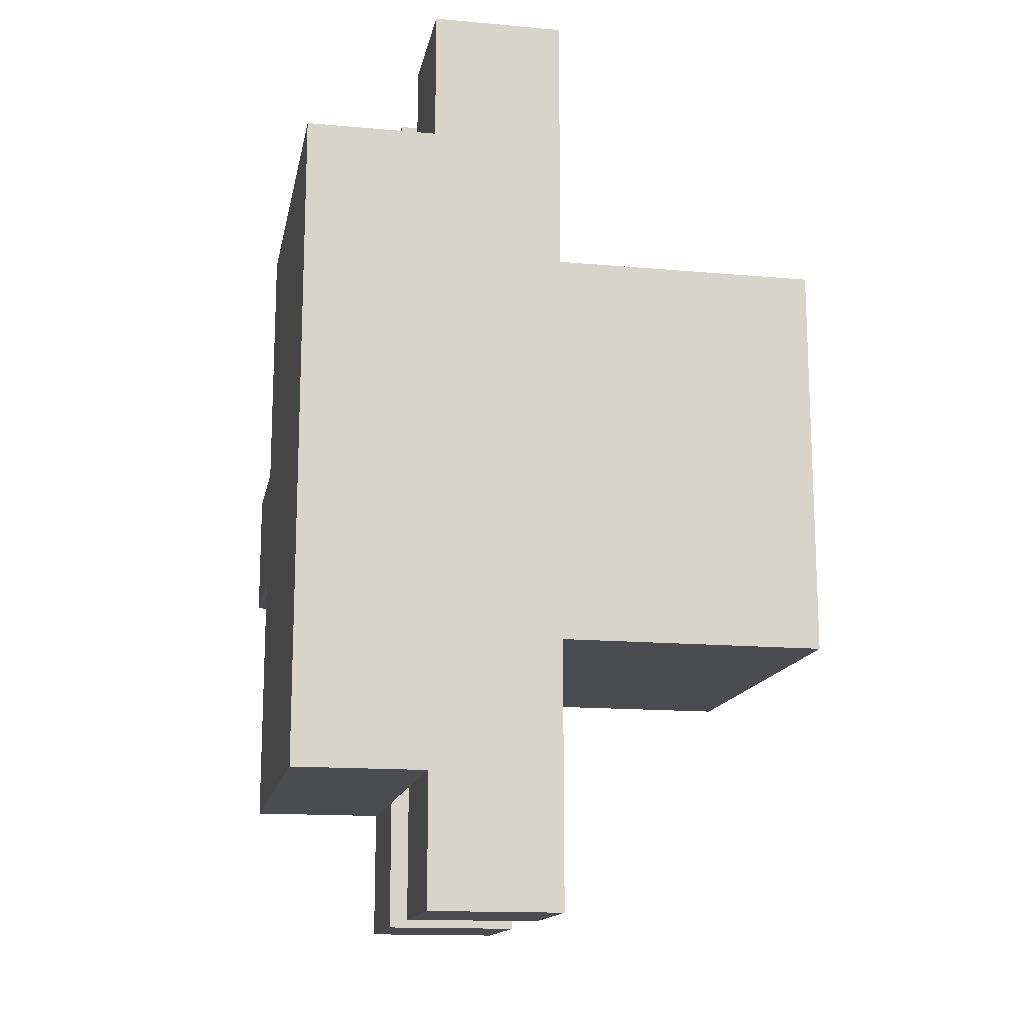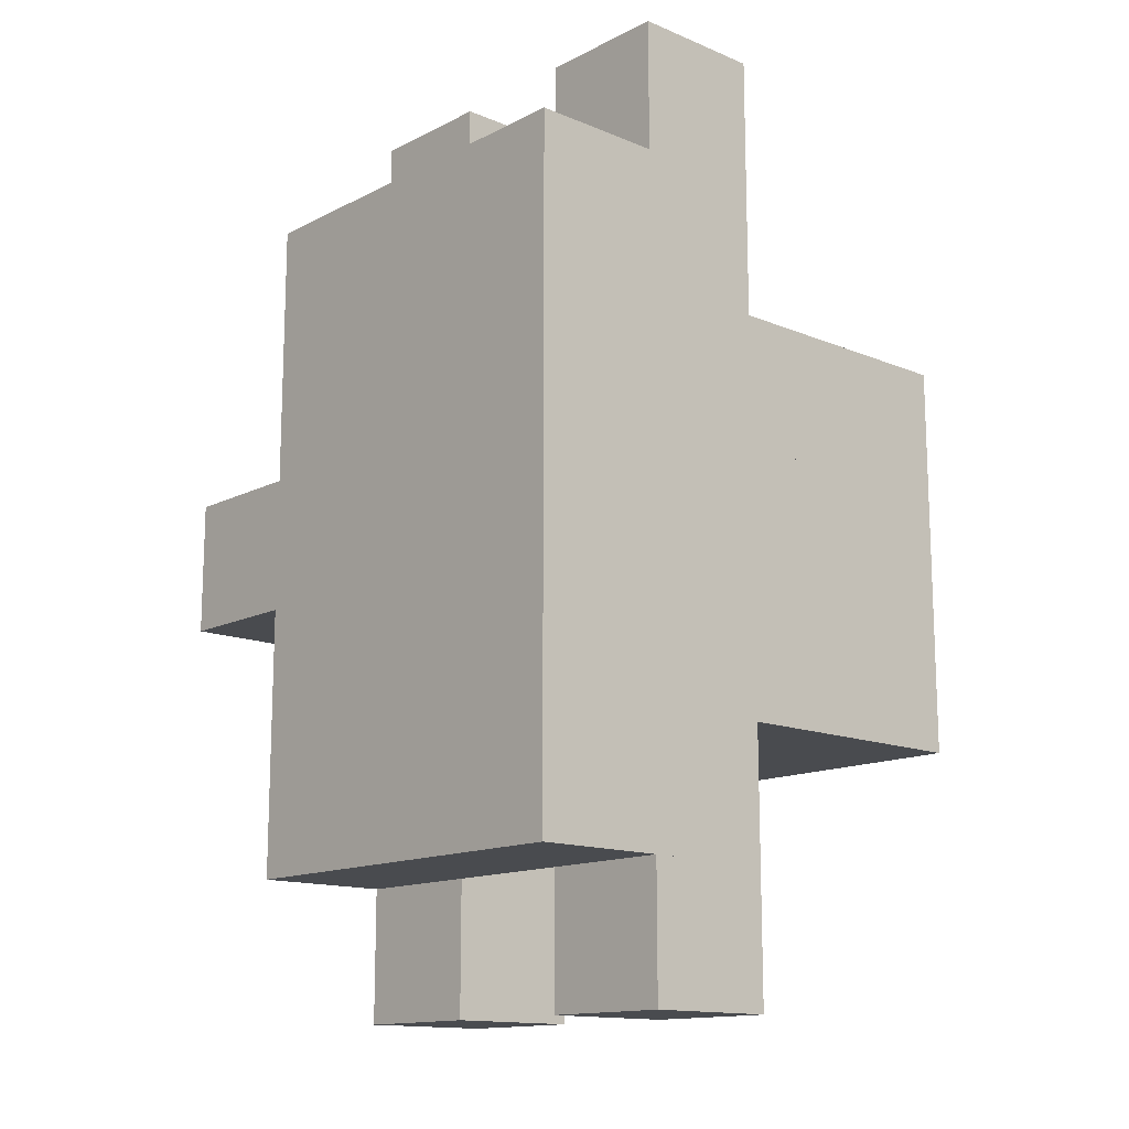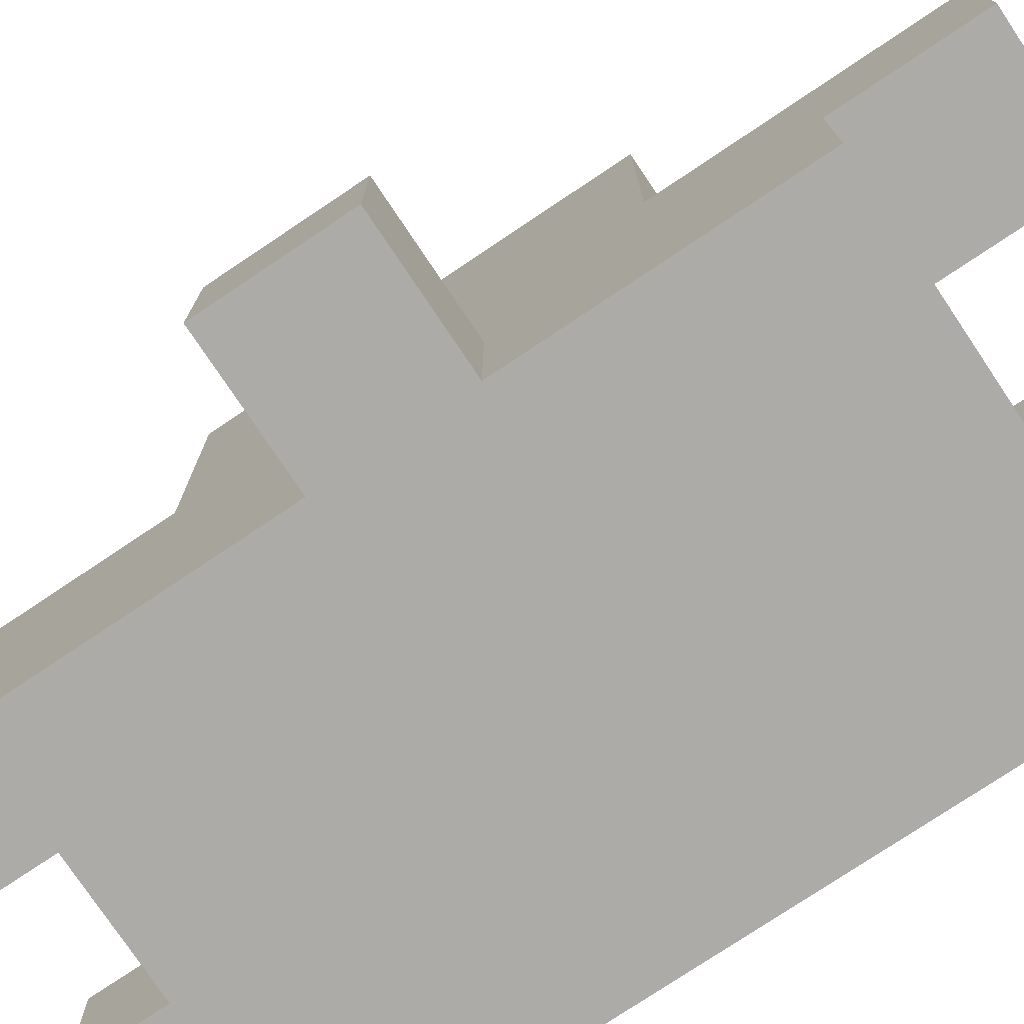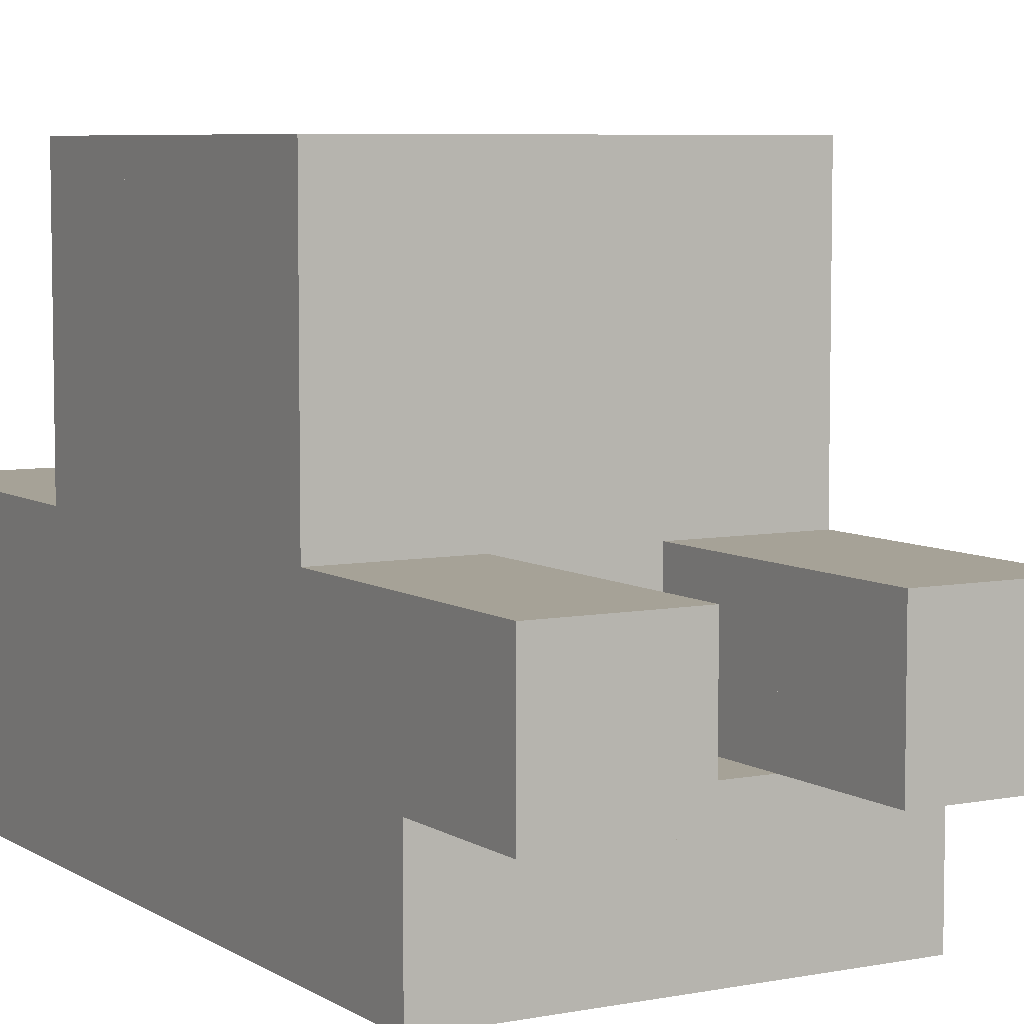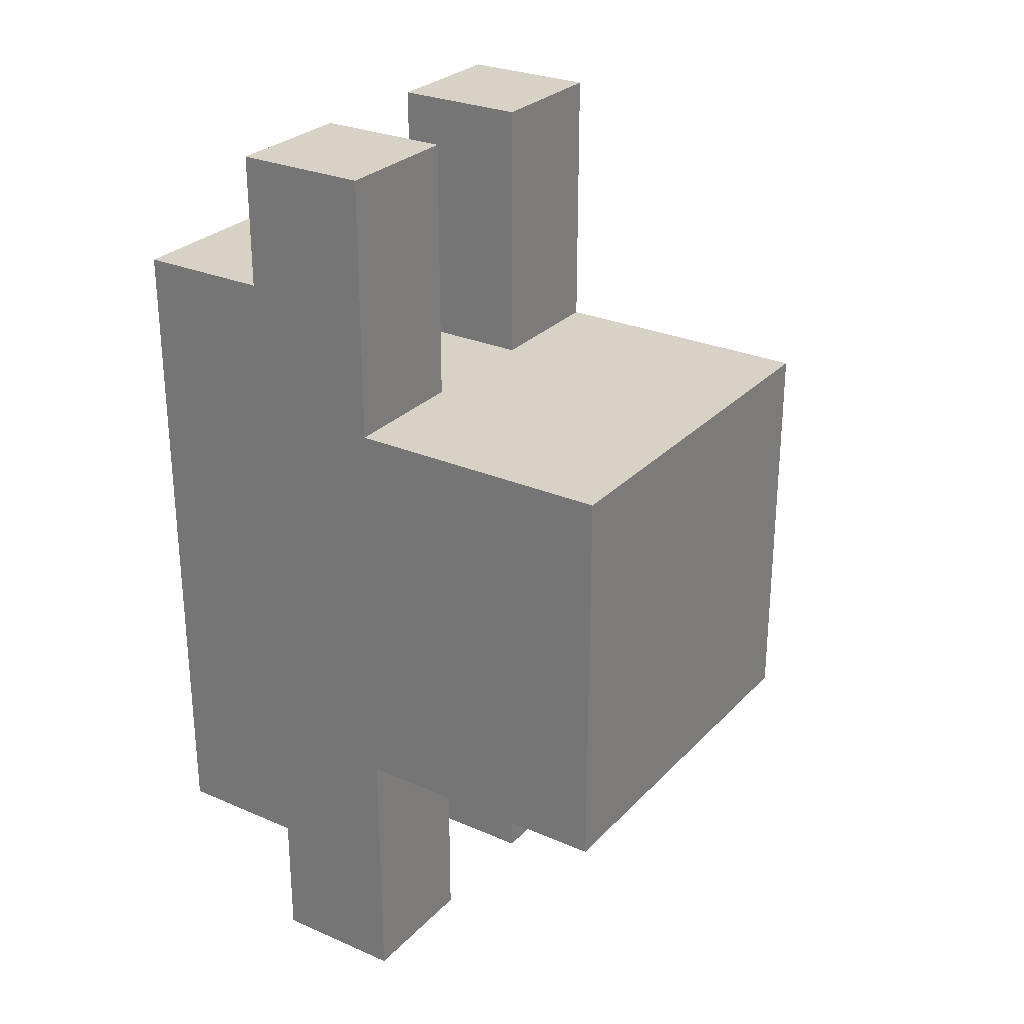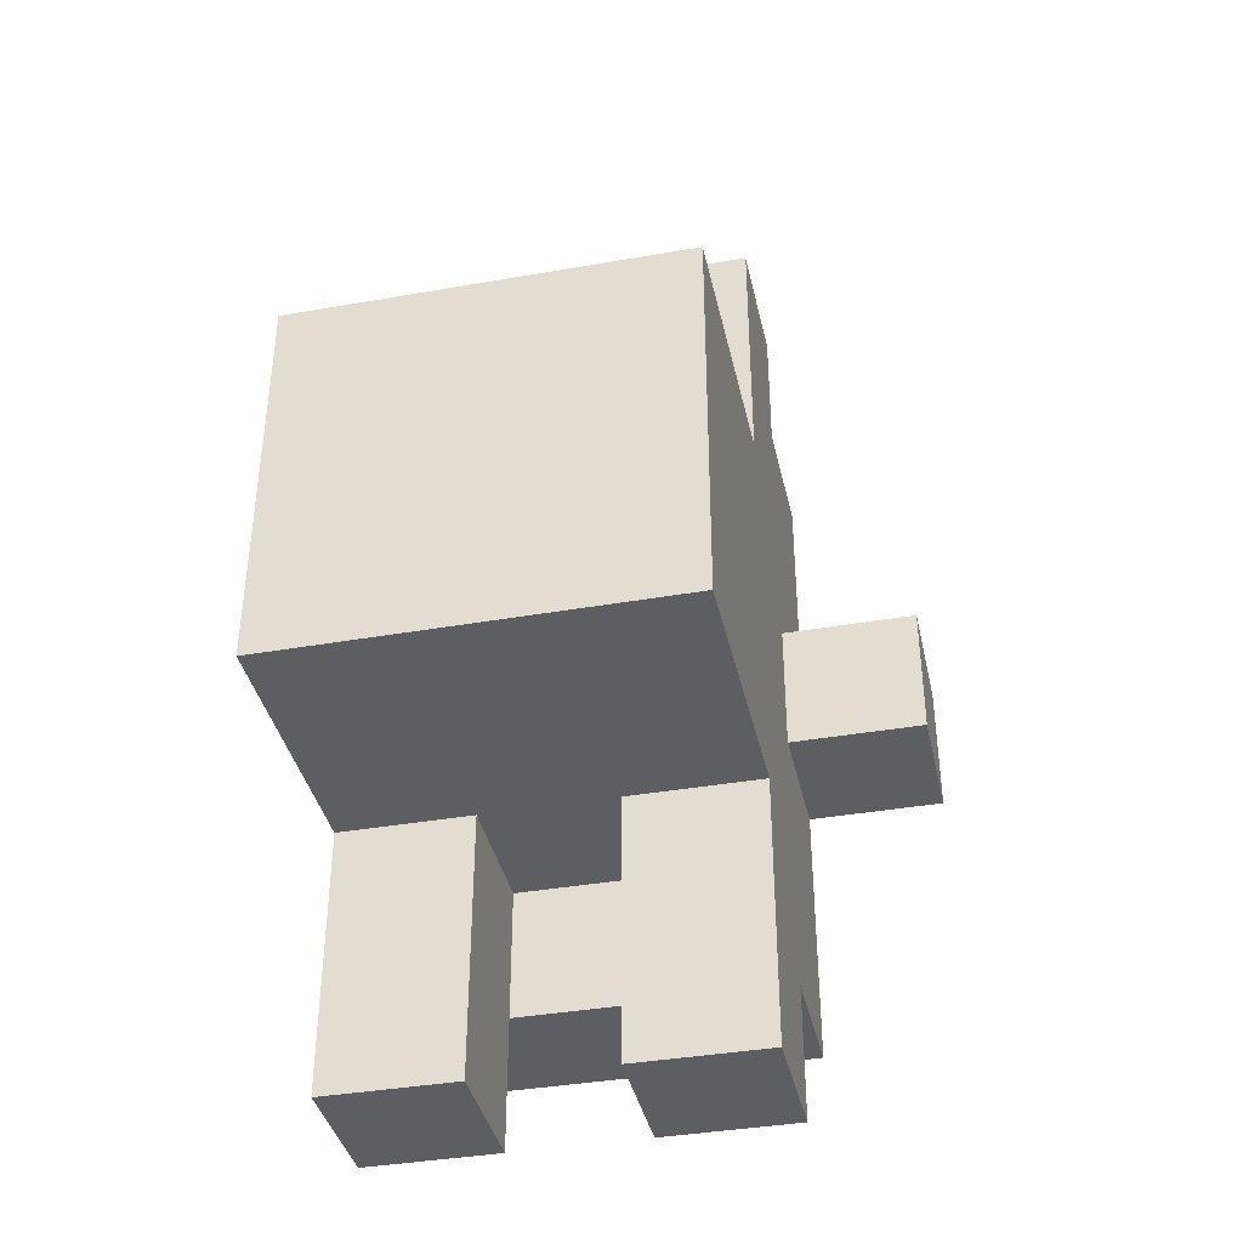
<metadata>
{"format":"obj","ext":"obj","renderer":"f3d","projection":"perspective","resolution":1024,"background":"white","views":[{"elev":-14.9,"azim":79.1,"up":"+Z"},{"elev":-14.1,"azim":47.8,"up":"+Z"},{"elev":-76.5,"azim":-56.2,"up":"+Y"},{"elev":6.4,"azim":150.0,"up":"+Y"},{"elev":27.6,"azim":123.5,"up":"+Z"},{"elev":-38.8,"azim":-167.6,"up":"+Z"}]}
</metadata>
<code>
o badlands_miner_outpost_event_1
o badlands_miner_outpost_event_1
v 1 1 2
v 2 1 2
v 1 1 3
v 2 1 3
v 1 2 2
v 2 2 2
v 1 2 3
v 1 1 4
v 2 1 4
v 1 1 5
v 2 1 5
v 1 2 4
v 1 2 5
v 2 2 5
v 3 1 2
v 4 1 2
v 3 1 3
v 4 1 3
v 3 2 2
v 4 2 2
v 4 2 3
v 3 1 4
v 4 1 4
v 3 1 5
v 4 1 5
v 4 2 4
v 3 2 5
v 4 2 5
v 1 1 1
v 2 1 1
v 1 1 2
v 2 1 2
v 1 2 1
v 2 2 1
v 1 2 2
v 2 2 2
v 1 1 3
v 2 1 3
v 1 1 4
v 2 1 4
v 1 2 3
v 1 2 4
v 1 1 5
v 2 1 5
v 1 1 6
v 2 1 6
v 1 2 5
v 2 2 5
v 1 2 6
v 2 2 6
v 2 1 1
v 3 1 1
v 2 1 2
v 3 1 2
v 2 2 1
v 3 2 1
v 2 2 2
v 3 2 2
v 2 1 2
v 3 1 2
v 2 1 3
v 3 1 3
v 2 2 2
v 3 2 2
v 2 1 3
v 3 1 3
v 2 1 4
v 3 1 4
v 2 1 4
v 3 1 4
v 2 1 5
v 3 1 5
v 2 2 5
v 3 2 5
v 2 1 5
v 3 1 5
v 2 1 6
v 3 1 6
v 2 2 5
v 3 2 5
v 2 2 6
v 3 2 6
v 3 1 1
v 4 1 1
v 3 1 2
v 4 1 2
v 3 2 1
v 4 2 1
v 3 2 2
v 4 2 2
v 3 1 3
v 4 1 3
v 3 1 4
v 4 1 4
v 4 2 3
v 4 2 4
v 3 1 5
v 4 1 5
v 3 1 6
v 4 1 6
v 3 2 5
v 4 2 5
v 3 2 6
v 4 2 6
v 1 2 0
v 2 2 0
v 1 2 1
v 2 2 1
v 1 3 0
v 2 3 0
v 1 3 1
v 2 3 1
v 1 2 1
v 2 2 1
v 1 2 2
v 2 2 2
v 1 3 1
v 2 3 1
v 1 3 2
v 2 3 2
v 1 2 2
v 2 2 2
v 1 2 3
v 1 3 2
v 2 3 2
v 1 3 3
v 2 3 3
v 1 2 3
v 1 2 4
v 1 3 3
v 2 3 3
v 1 3 4
v 2 3 4
v 1 2 4
v 1 2 5
v 2 2 5
v 1 3 4
v 2 3 4
v 1 3 5
v 2 3 5
v 1 2 5
v 2 2 5
v 1 2 6
v 2 2 6
v 1 3 5
v 2 3 5
v 1 3 6
v 2 3 6
v 1 2 6
v 2 2 6
v 1 2 7
v 2 2 7
v 1 3 6
v 2 3 6
v 1 3 7
v 2 3 7
v 2 2 2
v 3 2 2
v 2 3 2
v 3 3 2
v 2 3 3
v 3 3 3
v 2 3 3
v 3 3 3
v 2 3 4
v 3 3 4
v 2 2 5
v 3 2 5
v 2 3 4
v 3 3 4
v 2 3 5
v 3 3 5
v 3 2 0
v 4 2 0
v 3 2 1
v 4 2 1
v 3 3 0
v 4 3 0
v 3 3 1
v 4 3 1
v 3 2 1
v 4 2 1
v 3 2 2
v 4 2 2
v 3 3 1
v 4 3 1
v 3 3 2
v 4 3 2
v 3 2 2
v 4 2 2
v 4 2 3
v 3 3 2
v 4 3 2
v 3 3 3
v 4 3 3
v 4 2 3
v 4 2 4
v 3 3 3
v 4 3 3
v 3 3 4
v 4 3 4
v 4 2 4
v 3 2 5
v 4 2 5
v 3 3 4
v 4 3 4
v 3 3 5
v 4 3 5
v 3 2 5
v 4 2 5
v 3 2 6
v 4 2 6
v 3 3 5
v 4 3 5
v 3 3 6
v 4 3 6
v 3 2 6
v 4 2 6
v 3 2 7
v 4 2 7
v 3 3 6
v 4 3 6
v 3 3 7
v 4 3 7
v 1 3 2
v 2 3 2
v 1 3 3
v 2 3 3
v 1 4 2
v 2 4 2
v 1 4 3
v 2 4 3
v 1 3 3
v 2 3 3
v 1 3 4
v 2 3 4
v 1 4 3
v 2 4 3
v 1 4 4
v 2 4 4
v 1 3 4
v 2 3 4
v 1 3 5
v 2 3 5
v 1 4 4
v 2 4 4
v 1 4 5
v 2 4 5
v 2 3 2
v 3 3 2
v 2 3 3
v 3 3 3
v 2 4 2
v 3 4 2
v 2 4 3
v 3 4 3
v 2 3 4
v 3 3 4
v 2 3 5
v 3 3 5
v 2 4 4
v 3 4 4
v 2 4 5
v 3 4 5
v 3 3 2
v 4 3 2
v 3 3 3
v 4 3 3
v 3 4 2
v 4 4 2
v 3 4 3
v 4 4 3
v 3 3 3
v 4 3 3
v 3 3 4
v 4 3 4
v 3 4 3
v 4 4 3
v 3 4 4
v 4 4 4
v 3 3 4
v 4 3 4
v 3 3 5
v 4 3 5
v 3 4 4
v 4 4 4
v 3 4 5
v 4 4 5
v 1 4 2
v 2 4 2
v 1 4 3
v 2 4 3
v 1 5 2
v 2 5 2
v 1 5 3
v 2 5 3
v 1 4 3
v 2 4 3
v 1 4 4
v 2 4 4
v 1 5 3
v 2 5 3
v 1 5 4
v 2 5 4
v 1 4 4
v 2 4 4
v 1 4 5
v 2 4 5
v 1 5 4
v 2 5 4
v 1 5 5
v 2 5 5
v 2 4 2
v 3 4 2
v 2 4 3
v 3 4 3
v 2 5 2
v 3 5 2
v 2 5 3
v 3 5 3
v 2 4 3
v 3 4 3
v 2 4 4
v 3 4 4
v 2 5 3
v 3 5 3
v 2 5 4
v 3 5 4
v 2 4 4
v 3 4 4
v 2 4 5
v 3 4 5
v 2 5 4
v 3 5 4
v 2 5 5
v 3 5 5
v 3 4 2
v 4 4 2
v 3 4 3
v 4 4 3
v 3 5 2
v 4 5 2
v 3 5 3
v 4 5 3
v 3 4 3
v 4 4 3
v 3 4 4
v 4 4 4
v 3 5 3
v 4 5 3
v 3 5 4
v 4 5 4
v 3 4 4
v 4 4 4
v 3 4 5
v 4 4 5
v 3 5 4
v 4 5 4
v 3 5 5
v 4 5 5
v 0 1 3
v 1 1 3
v 0 1 4
v 1 1 4
v 0 2 3
v 1 2 3
v 0 2 4
v 1 2 4
f 1 5 6 2
f 1 3 4 2
f 1 3 7 5
f 10 13 14 11
f 8 10 11 9
f 8 10 13 12
f 15 19 20 16
f 15 17 18 16
f 16 18 21 20
f 24 27 28 25
f 22 24 25 23
f 23 25 28 26
f 29 33 34 30
f 31 35 36 32
f 33 35 36 34
f 29 31 32 30
f 29 31 35 33
f 30 32 36 34
f 37 39 40 38
f 37 39 42 41
f 43 47 48 44
f 45 49 50 46
f 47 49 50 48
f 43 45 46 44
f 43 45 49 47
f 44 46 50 48
f 51 55 56 52
f 53 57 58 54
f 55 57 58 56
f 51 53 54 52
f 51 53 57 55
f 52 54 58 56
f 59 63 64 60
f 59 61 62 60
f 65 67 68 66
f 71 73 74 72
f 69 71 72 70
f 75 79 80 76
f 77 81 82 78
f 79 81 82 80
f 75 77 78 76
f 75 77 81 79
f 76 78 82 80
f 83 87 88 84
f 85 89 90 86
f 87 89 90 88
f 83 85 86 84
f 83 85 89 87
f 84 86 90 88
f 91 93 94 92
f 92 94 96 95
f 97 101 102 98
f 99 103 104 100
f 101 103 104 102
f 97 99 100 98
f 97 99 103 101
f 98 100 104 102
f 105 109 110 106
f 107 111 112 108
f 109 111 112 110
f 105 107 108 106
f 105 107 111 109
f 106 108 112 110
f 113 117 118 114
f 115 119 120 116
f 117 119 120 118
f 113 115 116 114
f 113 115 119 117
f 114 116 120 118
f 121 124 125 122
f 124 126 127 125
f 121 123 126 124
f 130 132 133 131
f 128 129 132 130
f 135 139 140 136
f 137 139 140 138
f 134 135 139 137
f 141 145 146 142
f 143 147 148 144
f 145 147 148 146
f 141 143 144 142
f 141 143 147 145
f 142 144 148 146
f 149 153 154 150
f 151 155 156 152
f 153 155 156 154
f 149 151 152 150
f 149 151 155 153
f 150 152 156 154
f 157 159 160 158
f 159 161 162 160
f 163 165 166 164
f 167 171 172 168
f 169 171 172 170
f 173 177 178 174
f 175 179 180 176
f 177 179 180 178
f 173 175 176 174
f 173 175 179 177
f 174 176 180 178
f 181 185 186 182
f 183 187 188 184
f 185 187 188 186
f 181 183 184 182
f 181 183 187 185
f 182 184 188 186
f 189 192 193 190
f 192 194 195 193
f 190 191 195 193
f 198 200 201 199
f 196 197 201 199
f 203 207 208 204
f 205 207 208 206
f 202 204 208 206
f 209 213 214 210
f 211 215 216 212
f 213 215 216 214
f 209 211 212 210
f 209 211 215 213
f 210 212 216 214
f 217 221 222 218
f 219 223 224 220
f 221 223 224 222
f 217 219 220 218
f 217 219 223 221
f 218 220 224 222
f 225 229 230 226
f 227 231 232 228
f 229 231 232 230
f 225 227 228 226
f 225 227 231 229
f 226 228 232 230
f 233 237 238 234
f 235 239 240 236
f 237 239 240 238
f 233 235 236 234
f 233 235 239 237
f 234 236 240 238
f 241 245 246 242
f 243 247 248 244
f 245 247 248 246
f 241 243 244 242
f 241 243 247 245
f 242 244 248 246
f 249 253 254 250
f 251 255 256 252
f 253 255 256 254
f 249 251 252 250
f 249 251 255 253
f 250 252 256 254
f 257 261 262 258
f 259 263 264 260
f 261 263 264 262
f 257 259 260 258
f 257 259 263 261
f 258 260 264 262
f 265 269 270 266
f 267 271 272 268
f 269 271 272 270
f 265 267 268 266
f 265 267 271 269
f 266 268 272 270
f 273 277 278 274
f 275 279 280 276
f 277 279 280 278
f 273 275 276 274
f 273 275 279 277
f 274 276 280 278
f 281 285 286 282
f 283 287 288 284
f 285 287 288 286
f 281 283 284 282
f 281 283 287 285
f 282 284 288 286
f 289 293 294 290
f 291 295 296 292
f 293 295 296 294
f 289 291 292 290
f 289 291 295 293
f 290 292 296 294
f 297 301 302 298
f 299 303 304 300
f 301 303 304 302
f 297 299 300 298
f 297 299 303 301
f 298 300 304 302
f 305 309 310 306
f 307 311 312 308
f 309 311 312 310
f 305 307 308 306
f 305 307 311 309
f 306 308 312 310
f 313 317 318 314
f 315 319 320 316
f 317 319 320 318
f 313 315 316 314
f 313 315 319 317
f 314 316 320 318
f 321 325 326 322
f 323 327 328 324
f 325 327 328 326
f 321 323 324 322
f 321 323 327 325
f 322 324 328 326
f 329 333 334 330
f 331 335 336 332
f 333 335 336 334
f 329 331 332 330
f 329 331 335 333
f 330 332 336 334
f 337 341 342 338
f 339 343 344 340
f 341 343 344 342
f 337 339 340 338
f 337 339 343 341
f 338 340 344 342
f 345 349 350 346
f 347 351 352 348
f 349 351 352 350
f 345 347 348 346
f 345 347 351 349
f 346 348 352 350
f 353 357 358 354
f 355 359 360 356
f 357 359 360 358
f 353 355 356 354
f 353 355 359 357
f 354 356 360 358
f 361 365 366 362
f 363 367 368 364
f 365 367 368 366
f 361 363 364 362
f 361 363 367 365
f 362 364 368 366

</code>
